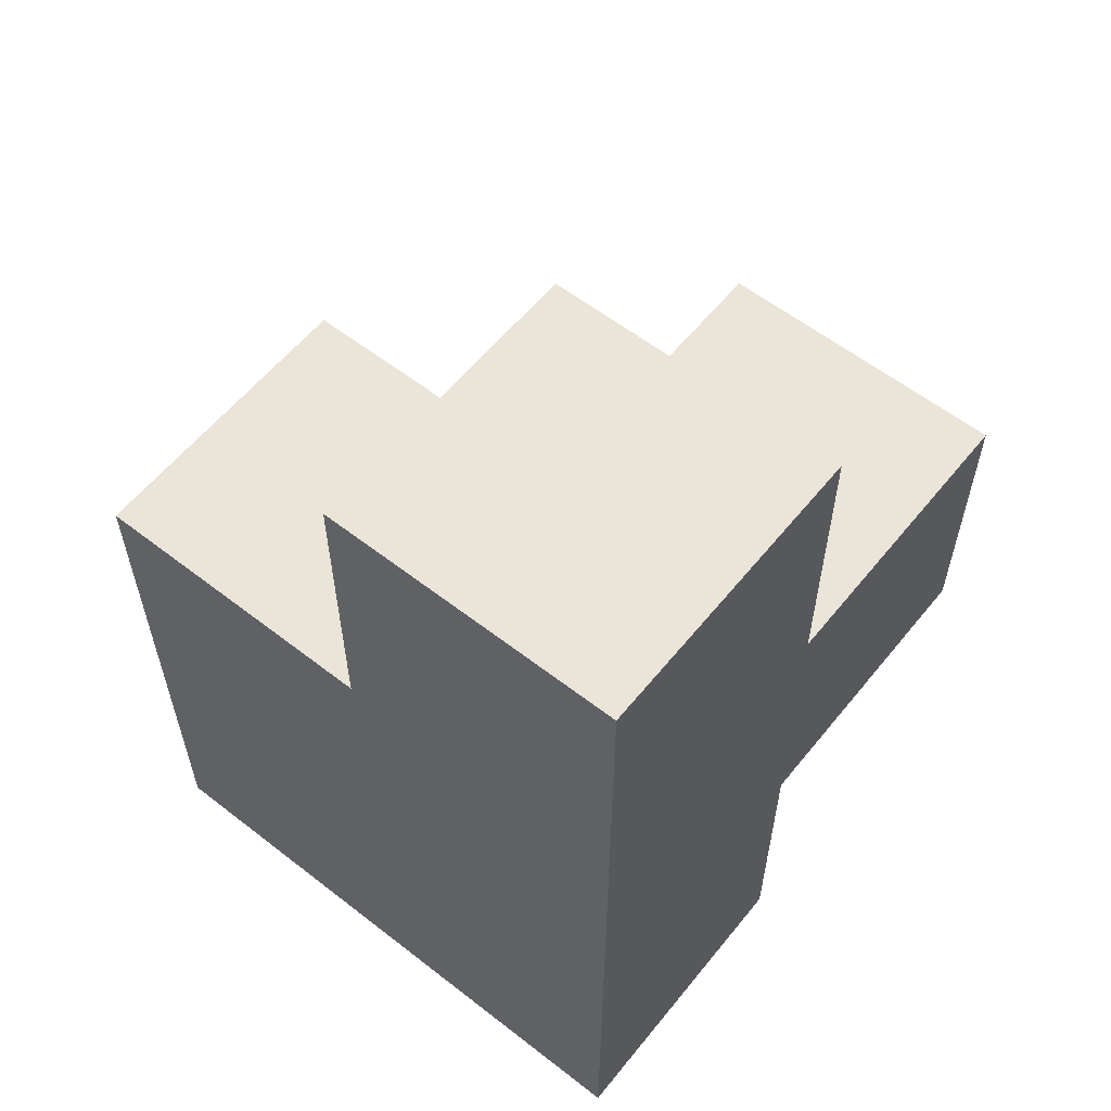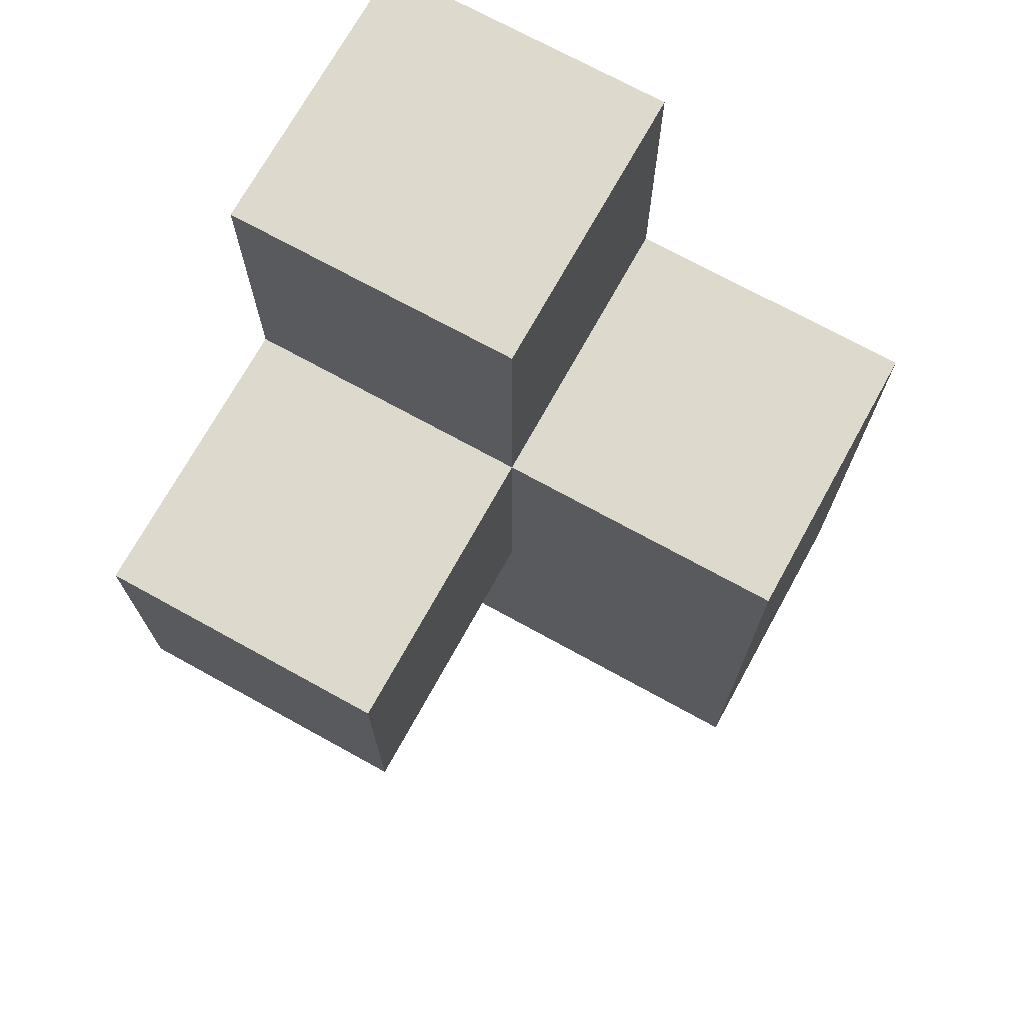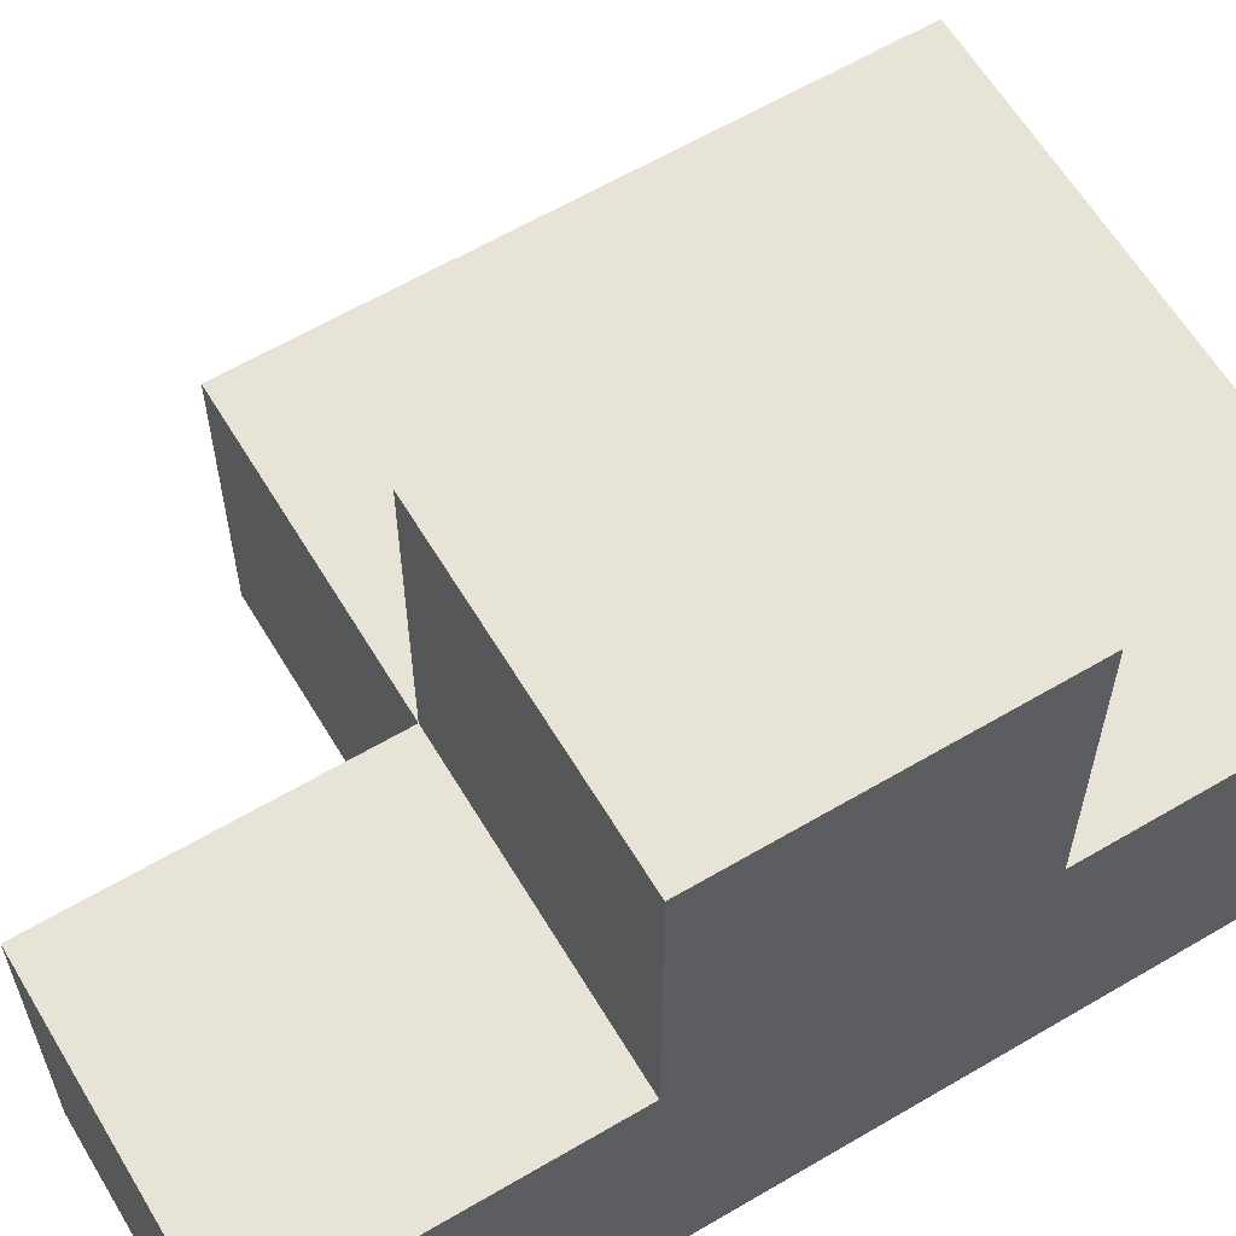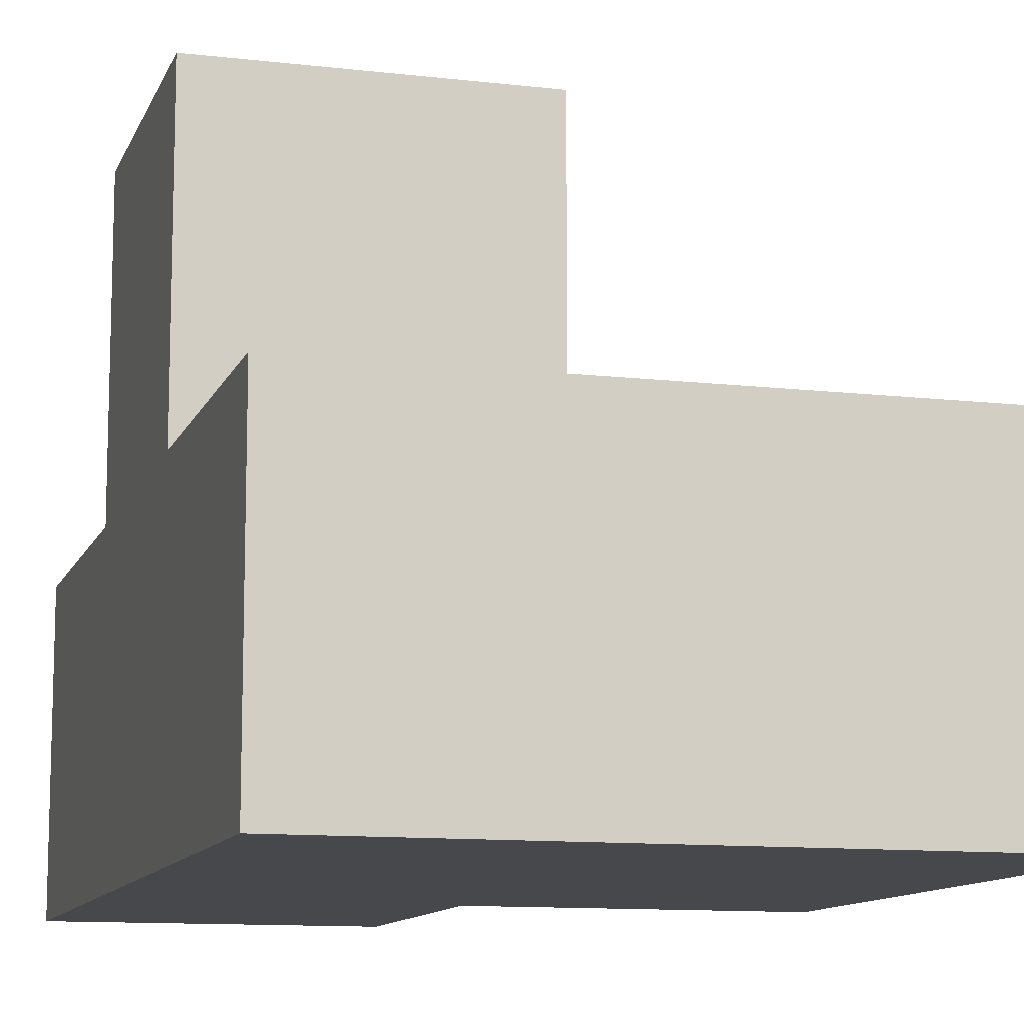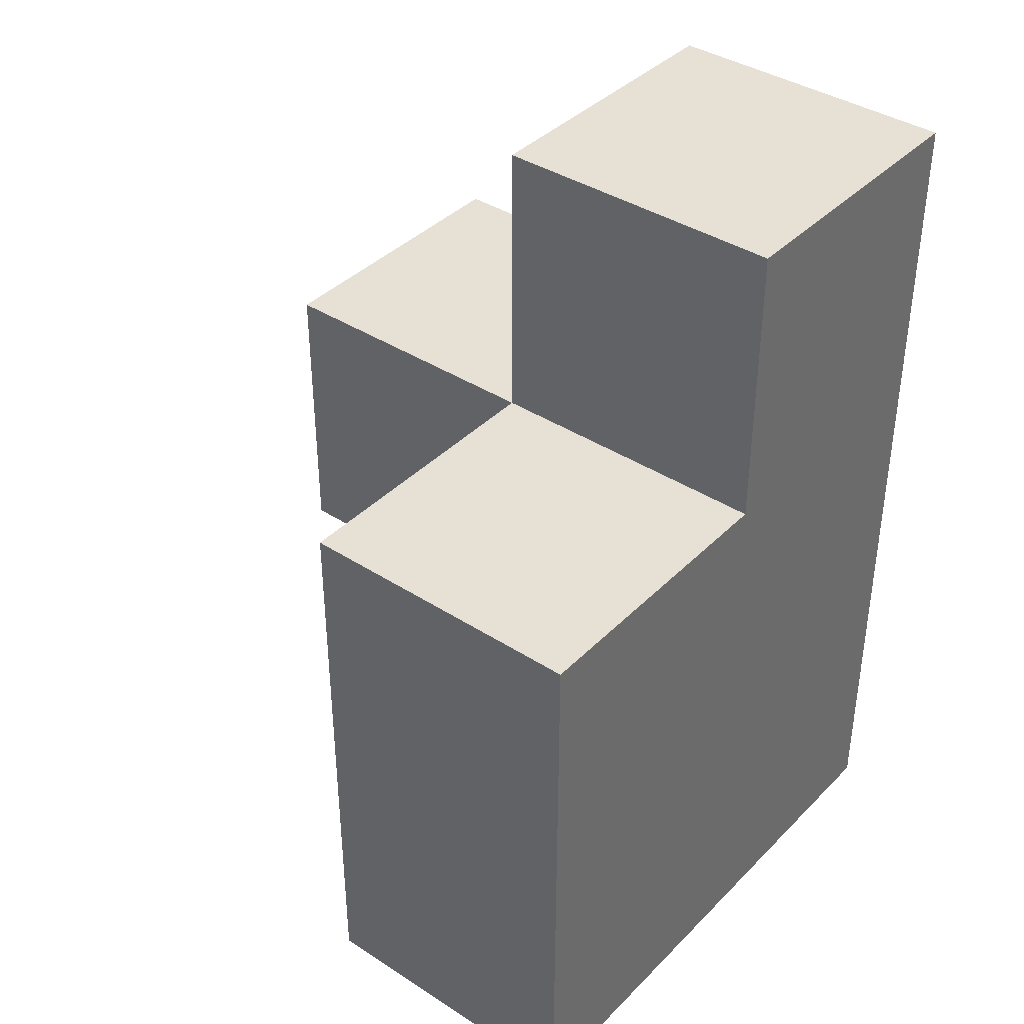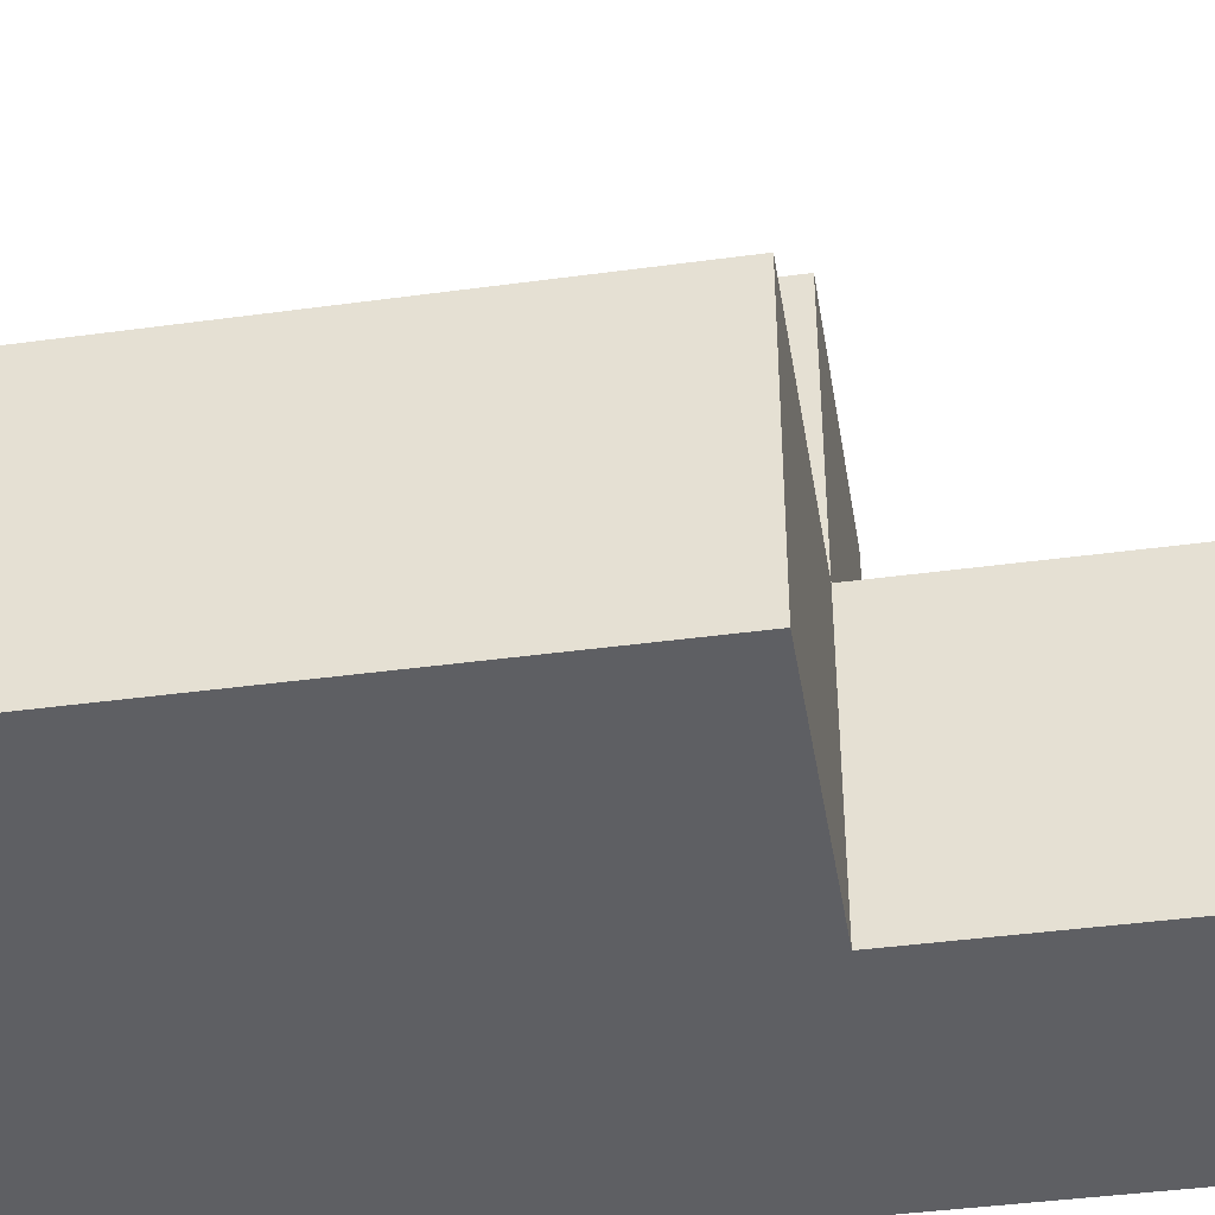
<metadata>
{"format":"obj","ext":"obj","renderer":"f3d","projection":"perspective","resolution":1024,"background":"white","views":[{"elev":58.7,"azim":38.7,"up":"+Z"},{"elev":71.9,"azim":-151.1,"up":"+Z"},{"elev":61.8,"azim":59.1,"up":"+Y"},{"elev":-11.2,"azim":164.0,"up":"+Y"},{"elev":39.0,"azim":-51.0,"up":"+Z"},{"elev":-41.7,"azim":-80.7,"up":"+Y"}]}
</metadata>
<code>
v 2.012 1.997 1.994
v 2.012 1.007 0.01385
v 3.992 1.997 1.004
v 3.002 1.997 1.004
v 3.002 1.007 1.994
v 3.002 2.987 1.994
v 3.992 1.007 1.994
v 3.992 2.987 1.994
v 2.012 1.007 1.994
v 3.992 1.997 0.01385
v 2.012 1.997 1.004
v 3.992 1.997 2.984
v 3.002 1.007 1.004
v 3.002 1.997 0.01385
v 3.002 2.987 1.004
v 3.002 1.997 2.984
v 3.992 2.987 1.004
v 3.992 1.007 1.004
v 2.012 1.997 0.01385
v 3.992 1.997 1.994
v 2.012 1.007 1.004
v 3.002 1.007 2.984
v 3.002 1.997 1.994
v 3.002 1.007 0.01385
v 3.992 1.007 0.01385
v 3.992 1.007 2.984
f 13 18 5
f 7 5 18
f 18 3 7
f 20 7 3
f 22 26 16
f 12 16 26
f 5 7 22
f 26 22 7
f 20 23 12
f 16 12 23
f 23 5 16
f 22 16 5
f 7 20 26
f 12 26 20
f 9 5 1
f 23 1 5
f 21 13 9
f 5 9 13
f 4 11 23
f 1 23 11
f 11 21 1
f 9 1 21
f 3 4 17
f 15 17 4
f 23 20 6
f 8 6 20
f 17 15 8
f 6 8 15
f 15 4 6
f 23 6 4
f 3 17 20
f 8 20 17
f 24 2 14
f 19 14 2
f 2 24 21
f 13 21 24
f 14 19 4
f 11 4 19
f 19 2 11
f 21 11 2
f 25 24 10
f 14 10 24
f 24 25 13
f 18 13 25
f 10 14 3
f 4 3 14
f 25 10 18
f 3 18 10

</code>
